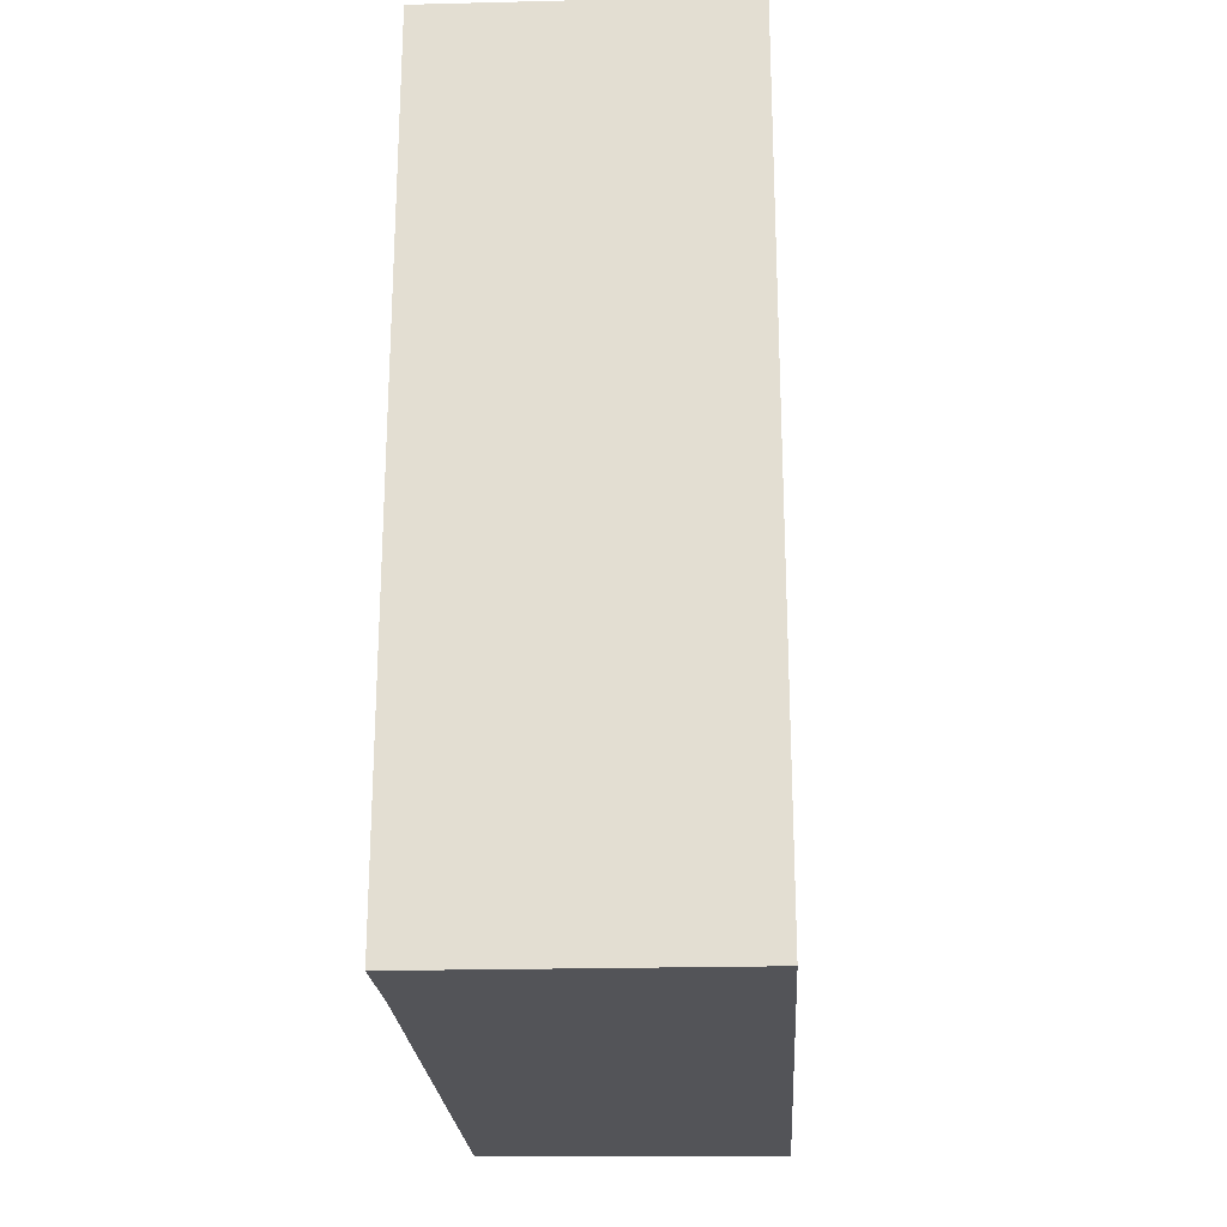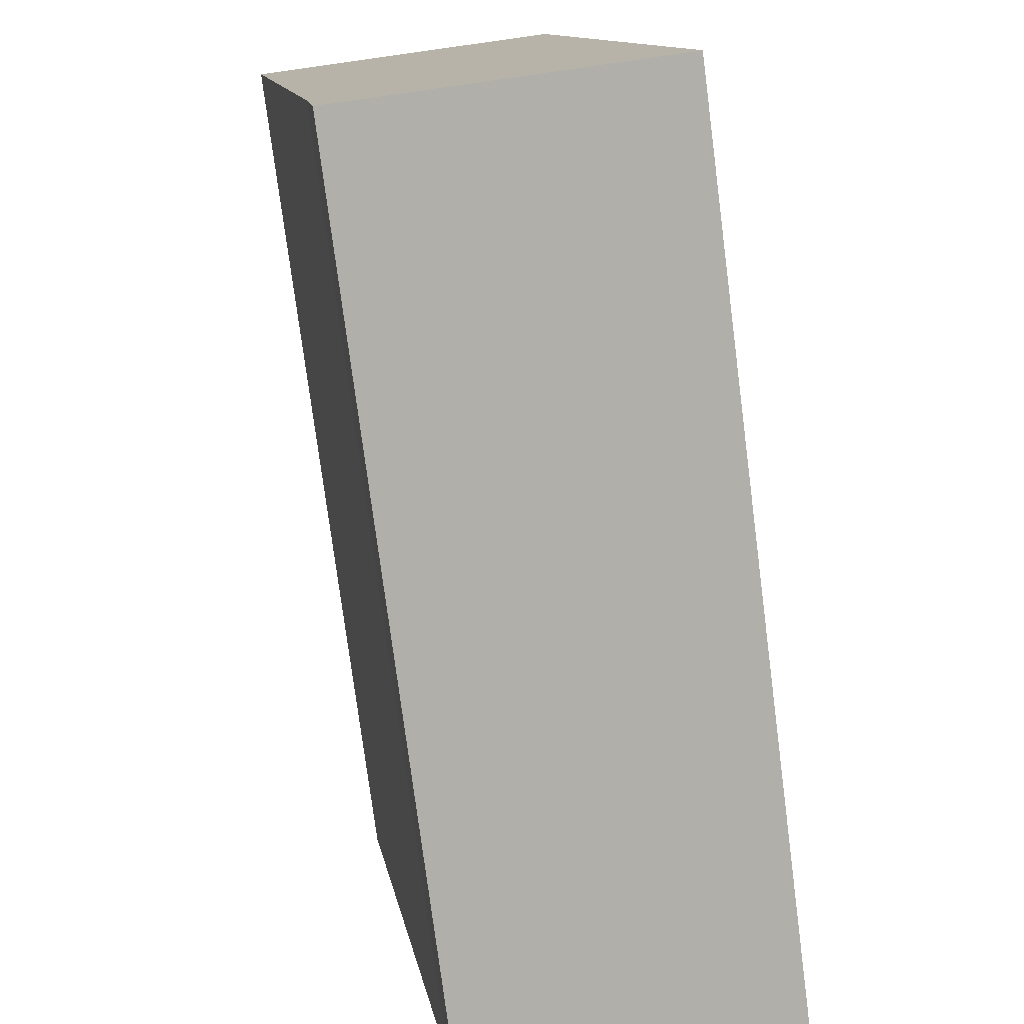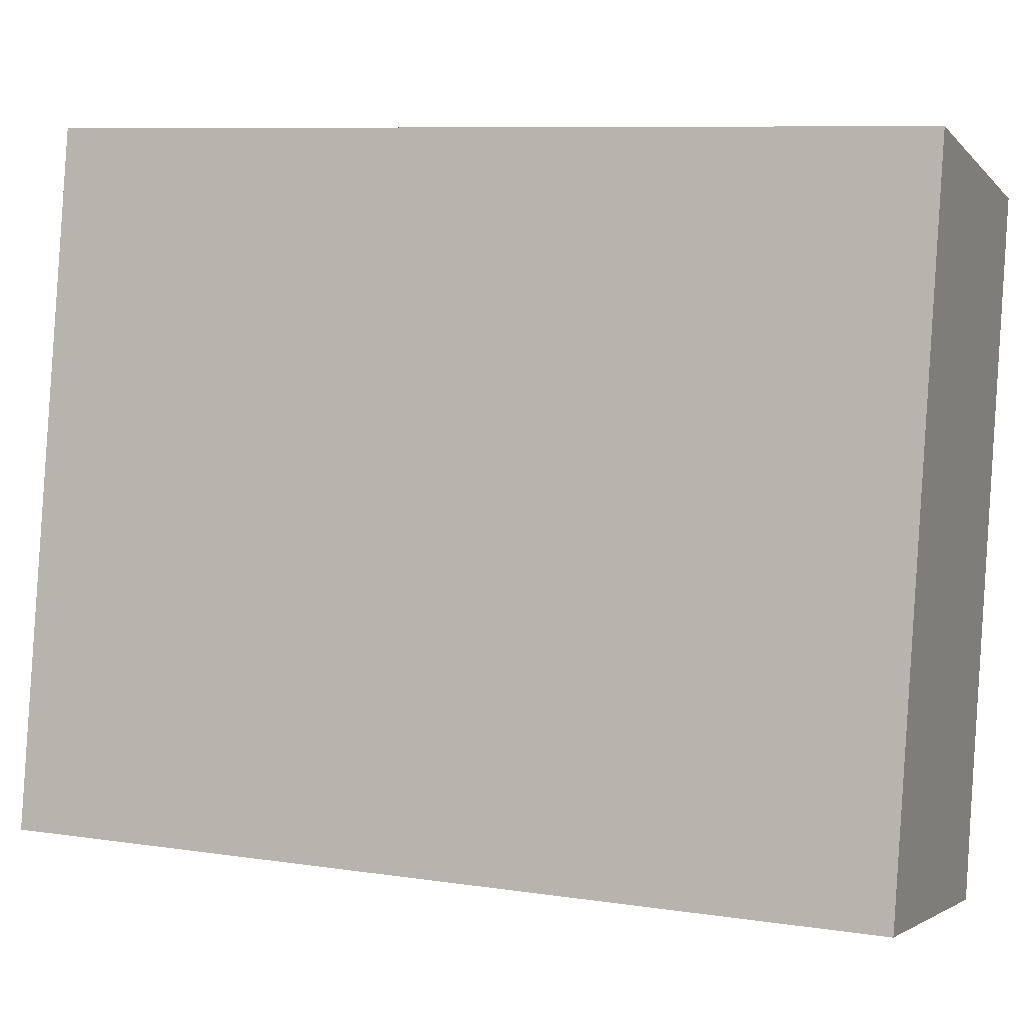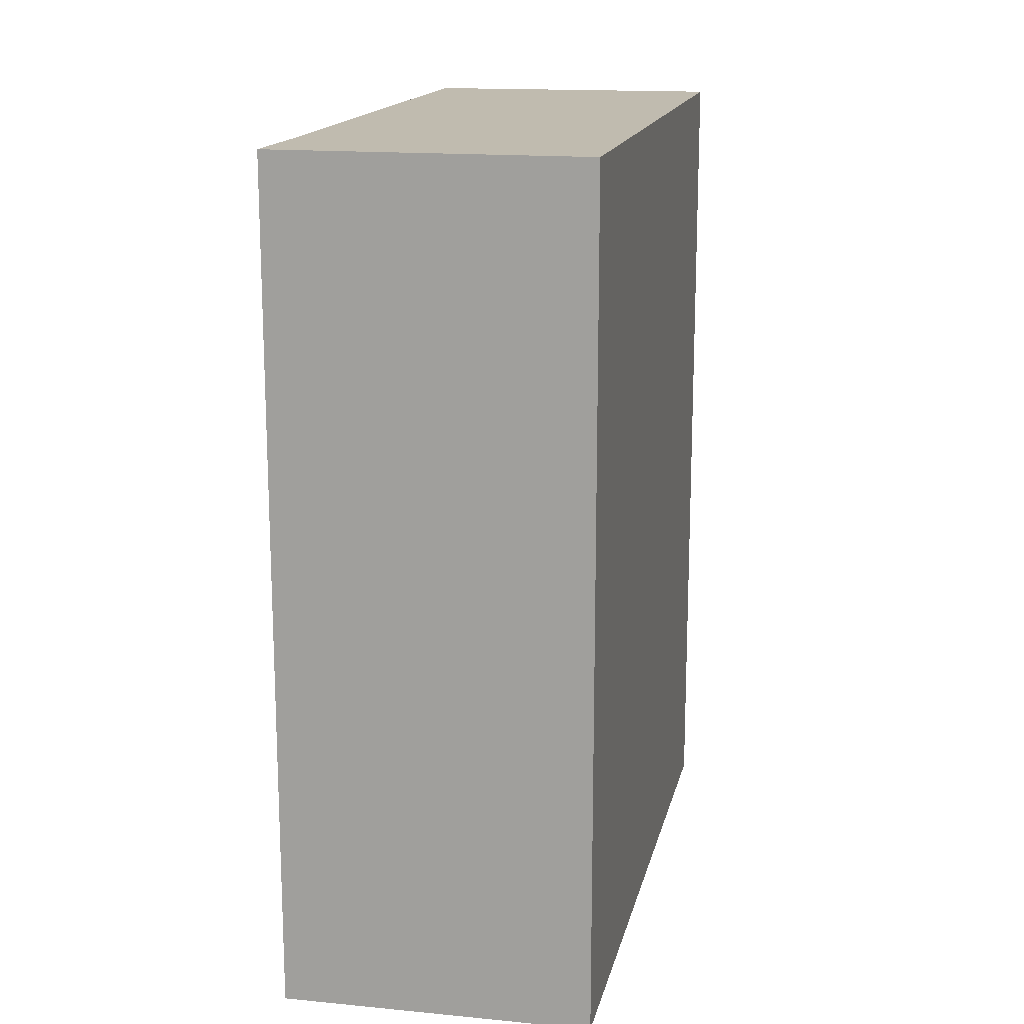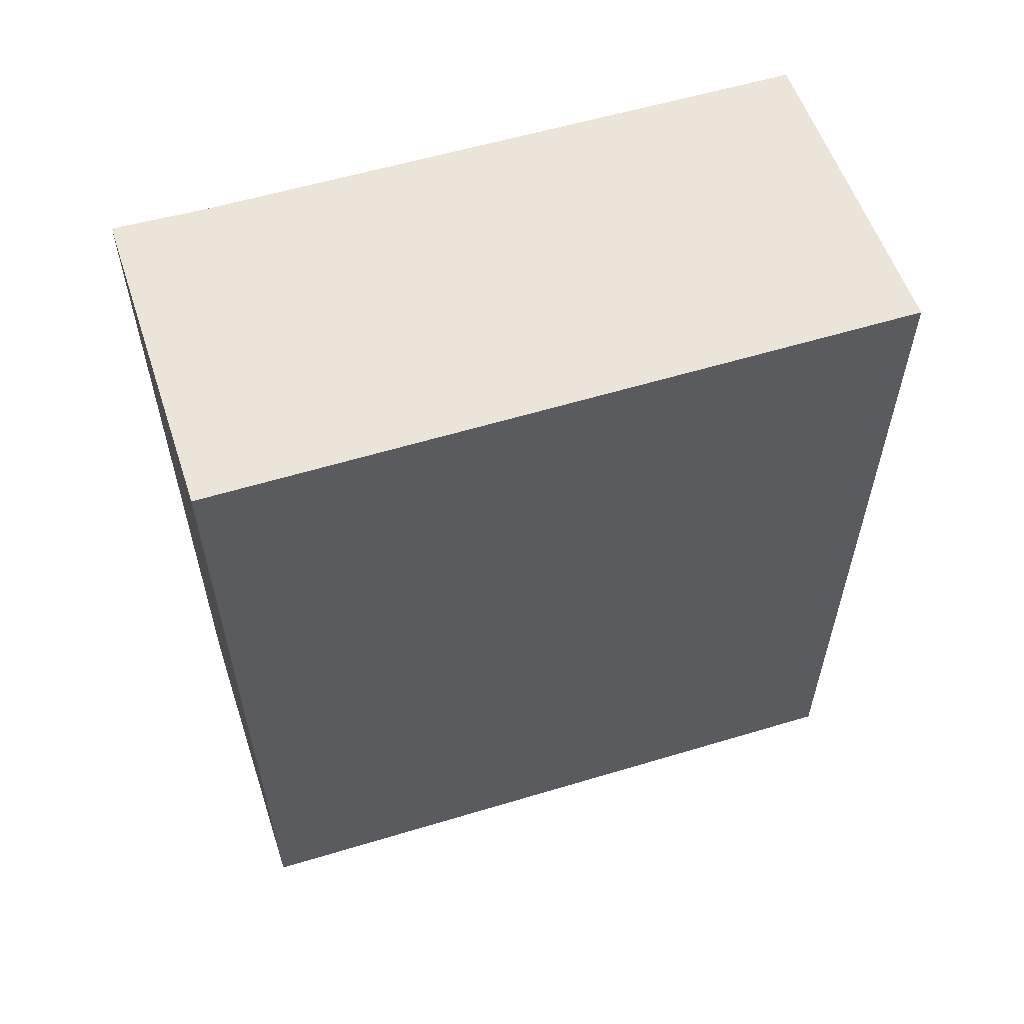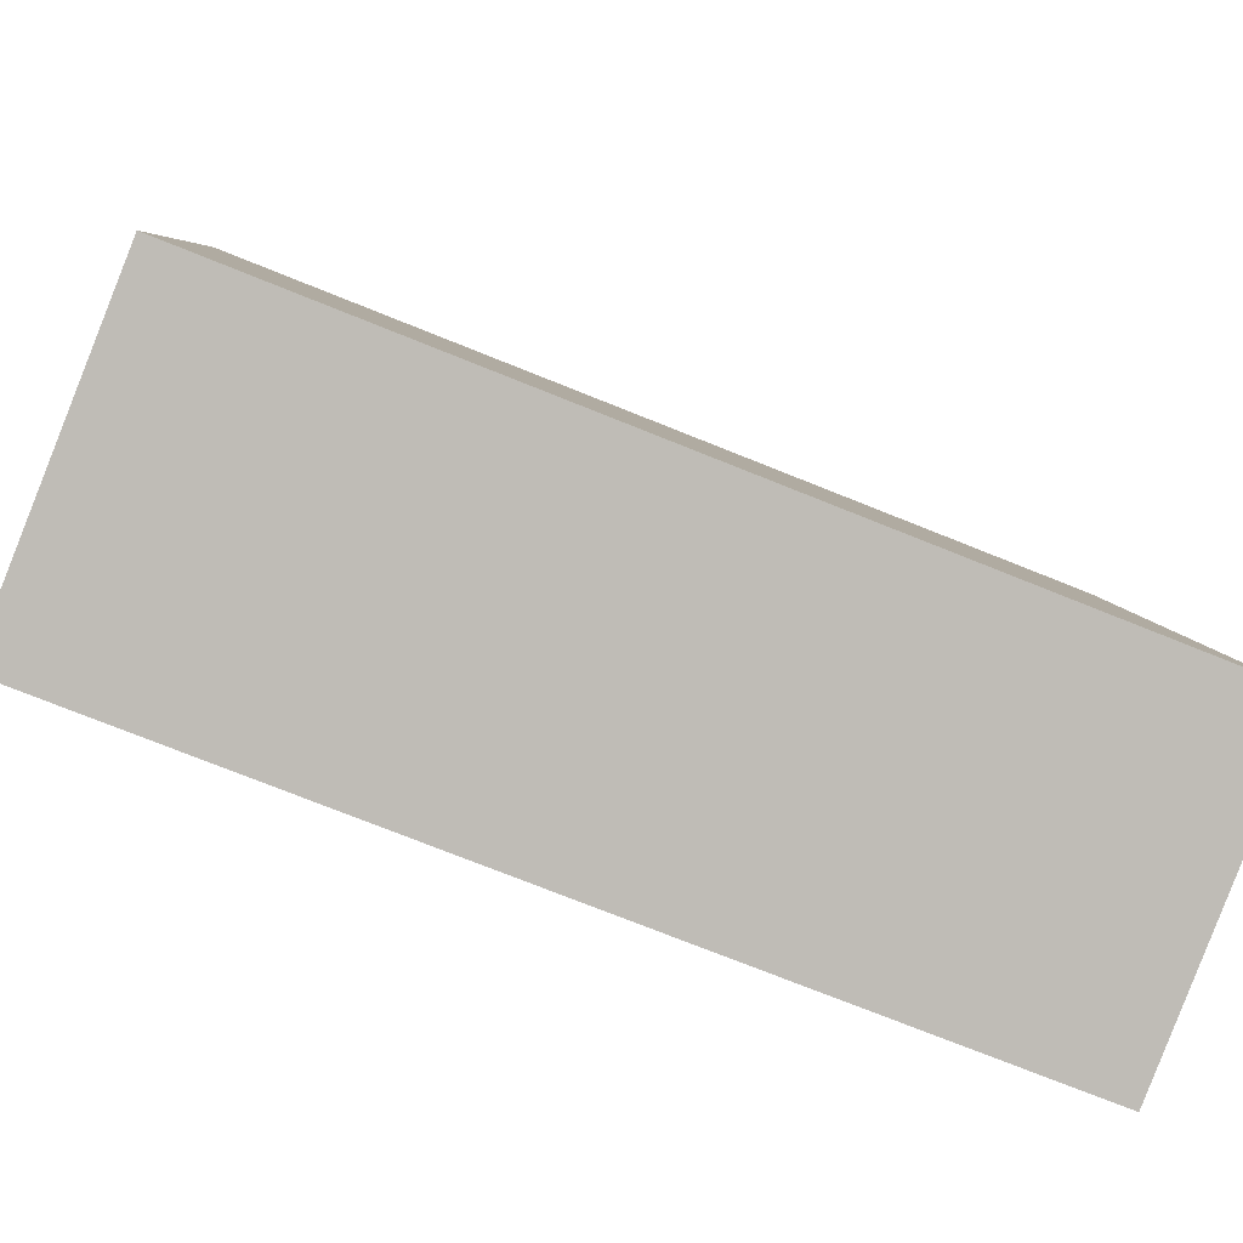
<metadata>
{"format":"obj","ext":"obj","renderer":"f3d","projection":"perspective","resolution":1024,"background":"white","views":[{"elev":-23.5,"azim":-166.8,"up":"+Y"},{"elev":-76.4,"azim":-172.6,"up":"+Z"},{"elev":8.7,"azim":-68.0,"up":"+Z"},{"elev":16.1,"azim":-157.8,"up":"+Y"},{"elev":59.1,"azim":-97.3,"up":"+Y"},{"elev":-74.4,"azim":-111.9,"up":"+Z"}]}
</metadata>
<code>
v  0 4.541 2.781e-16
v  1.701 4.541 0.159
v  1.636 4.541 -0.313
v  2.211 4.541 3.204
v  0.623 4.541 3.557
v  1.636 1.917e-17 -0.313
v  0 0 0
v  0.623 -2.178e-16 3.557
v  2.211 -1.962e-16 3.204
v  1.701 -9.736e-18 0.159
g defaultobject
f 1 2 3
f 2 1 4
f 4 1 5
f 6 1 3
f 1 6 7
f 7 5 1
f 5 7 8
f 8 4 5
f 4 8 9
f 10 3 2
f 3 10 6
f 9 2 4
f 2 9 10
f 10 7 6
f 7 10 8
f 8 10 9

</code>
